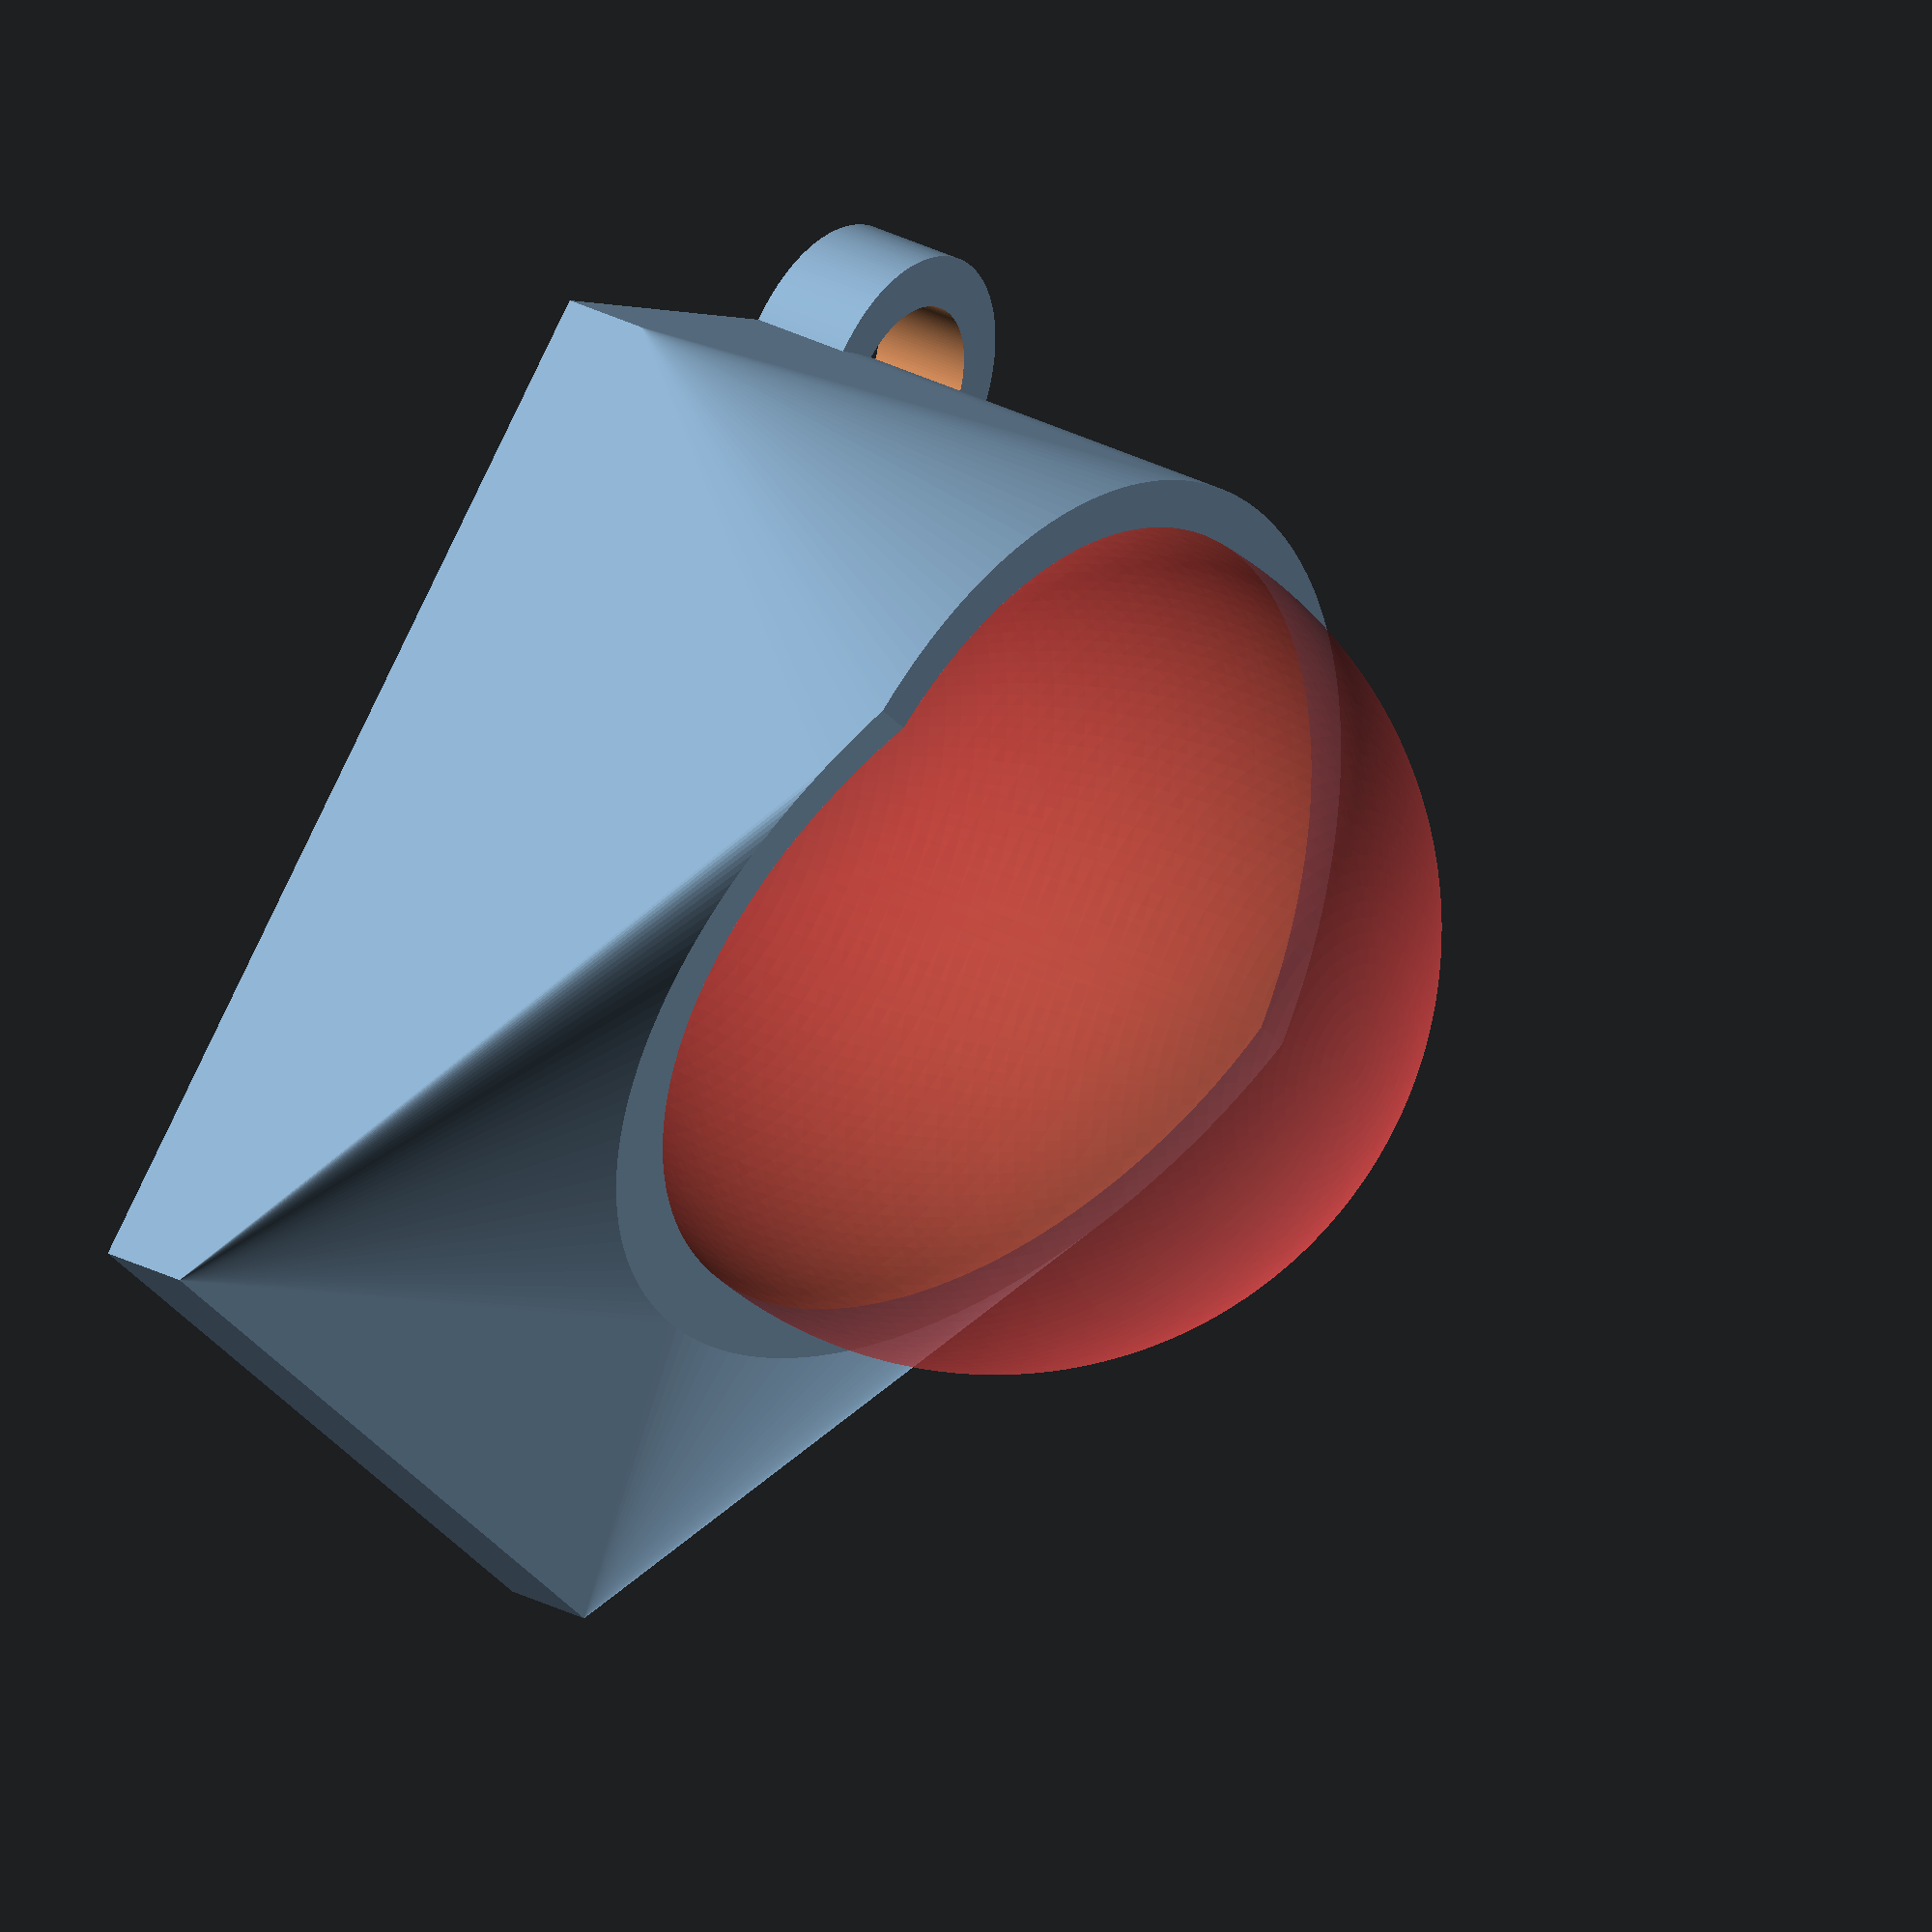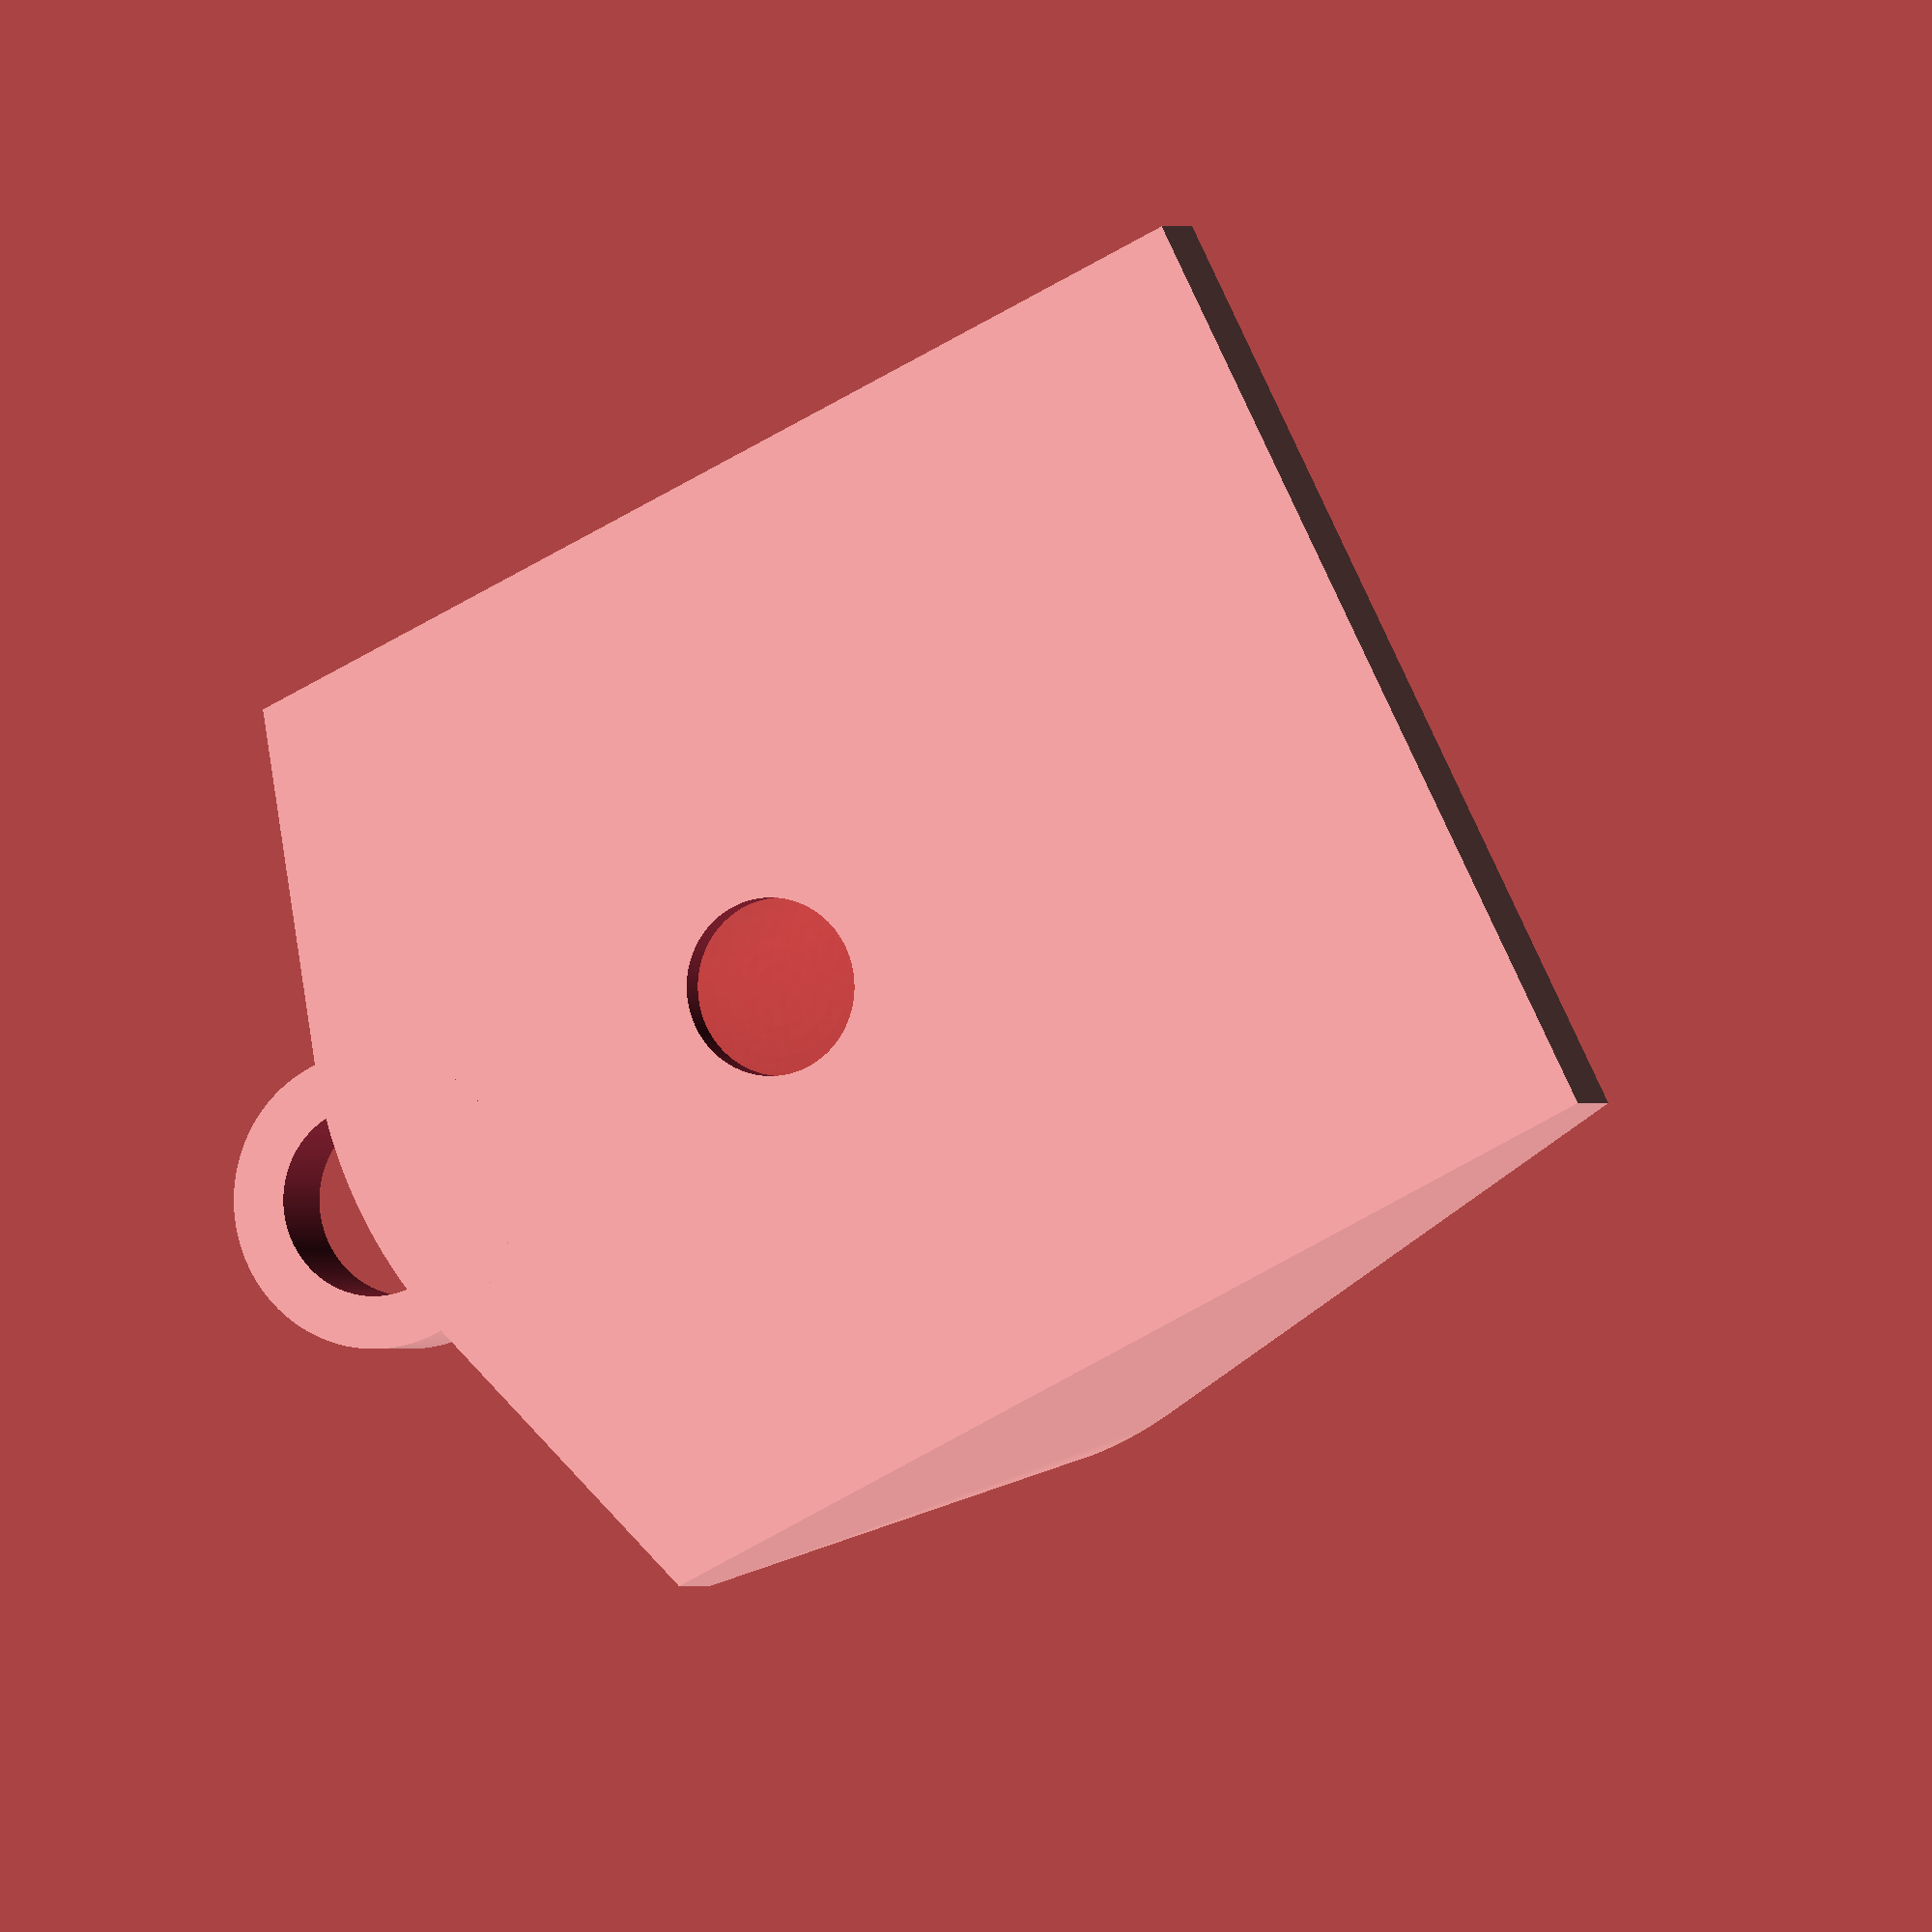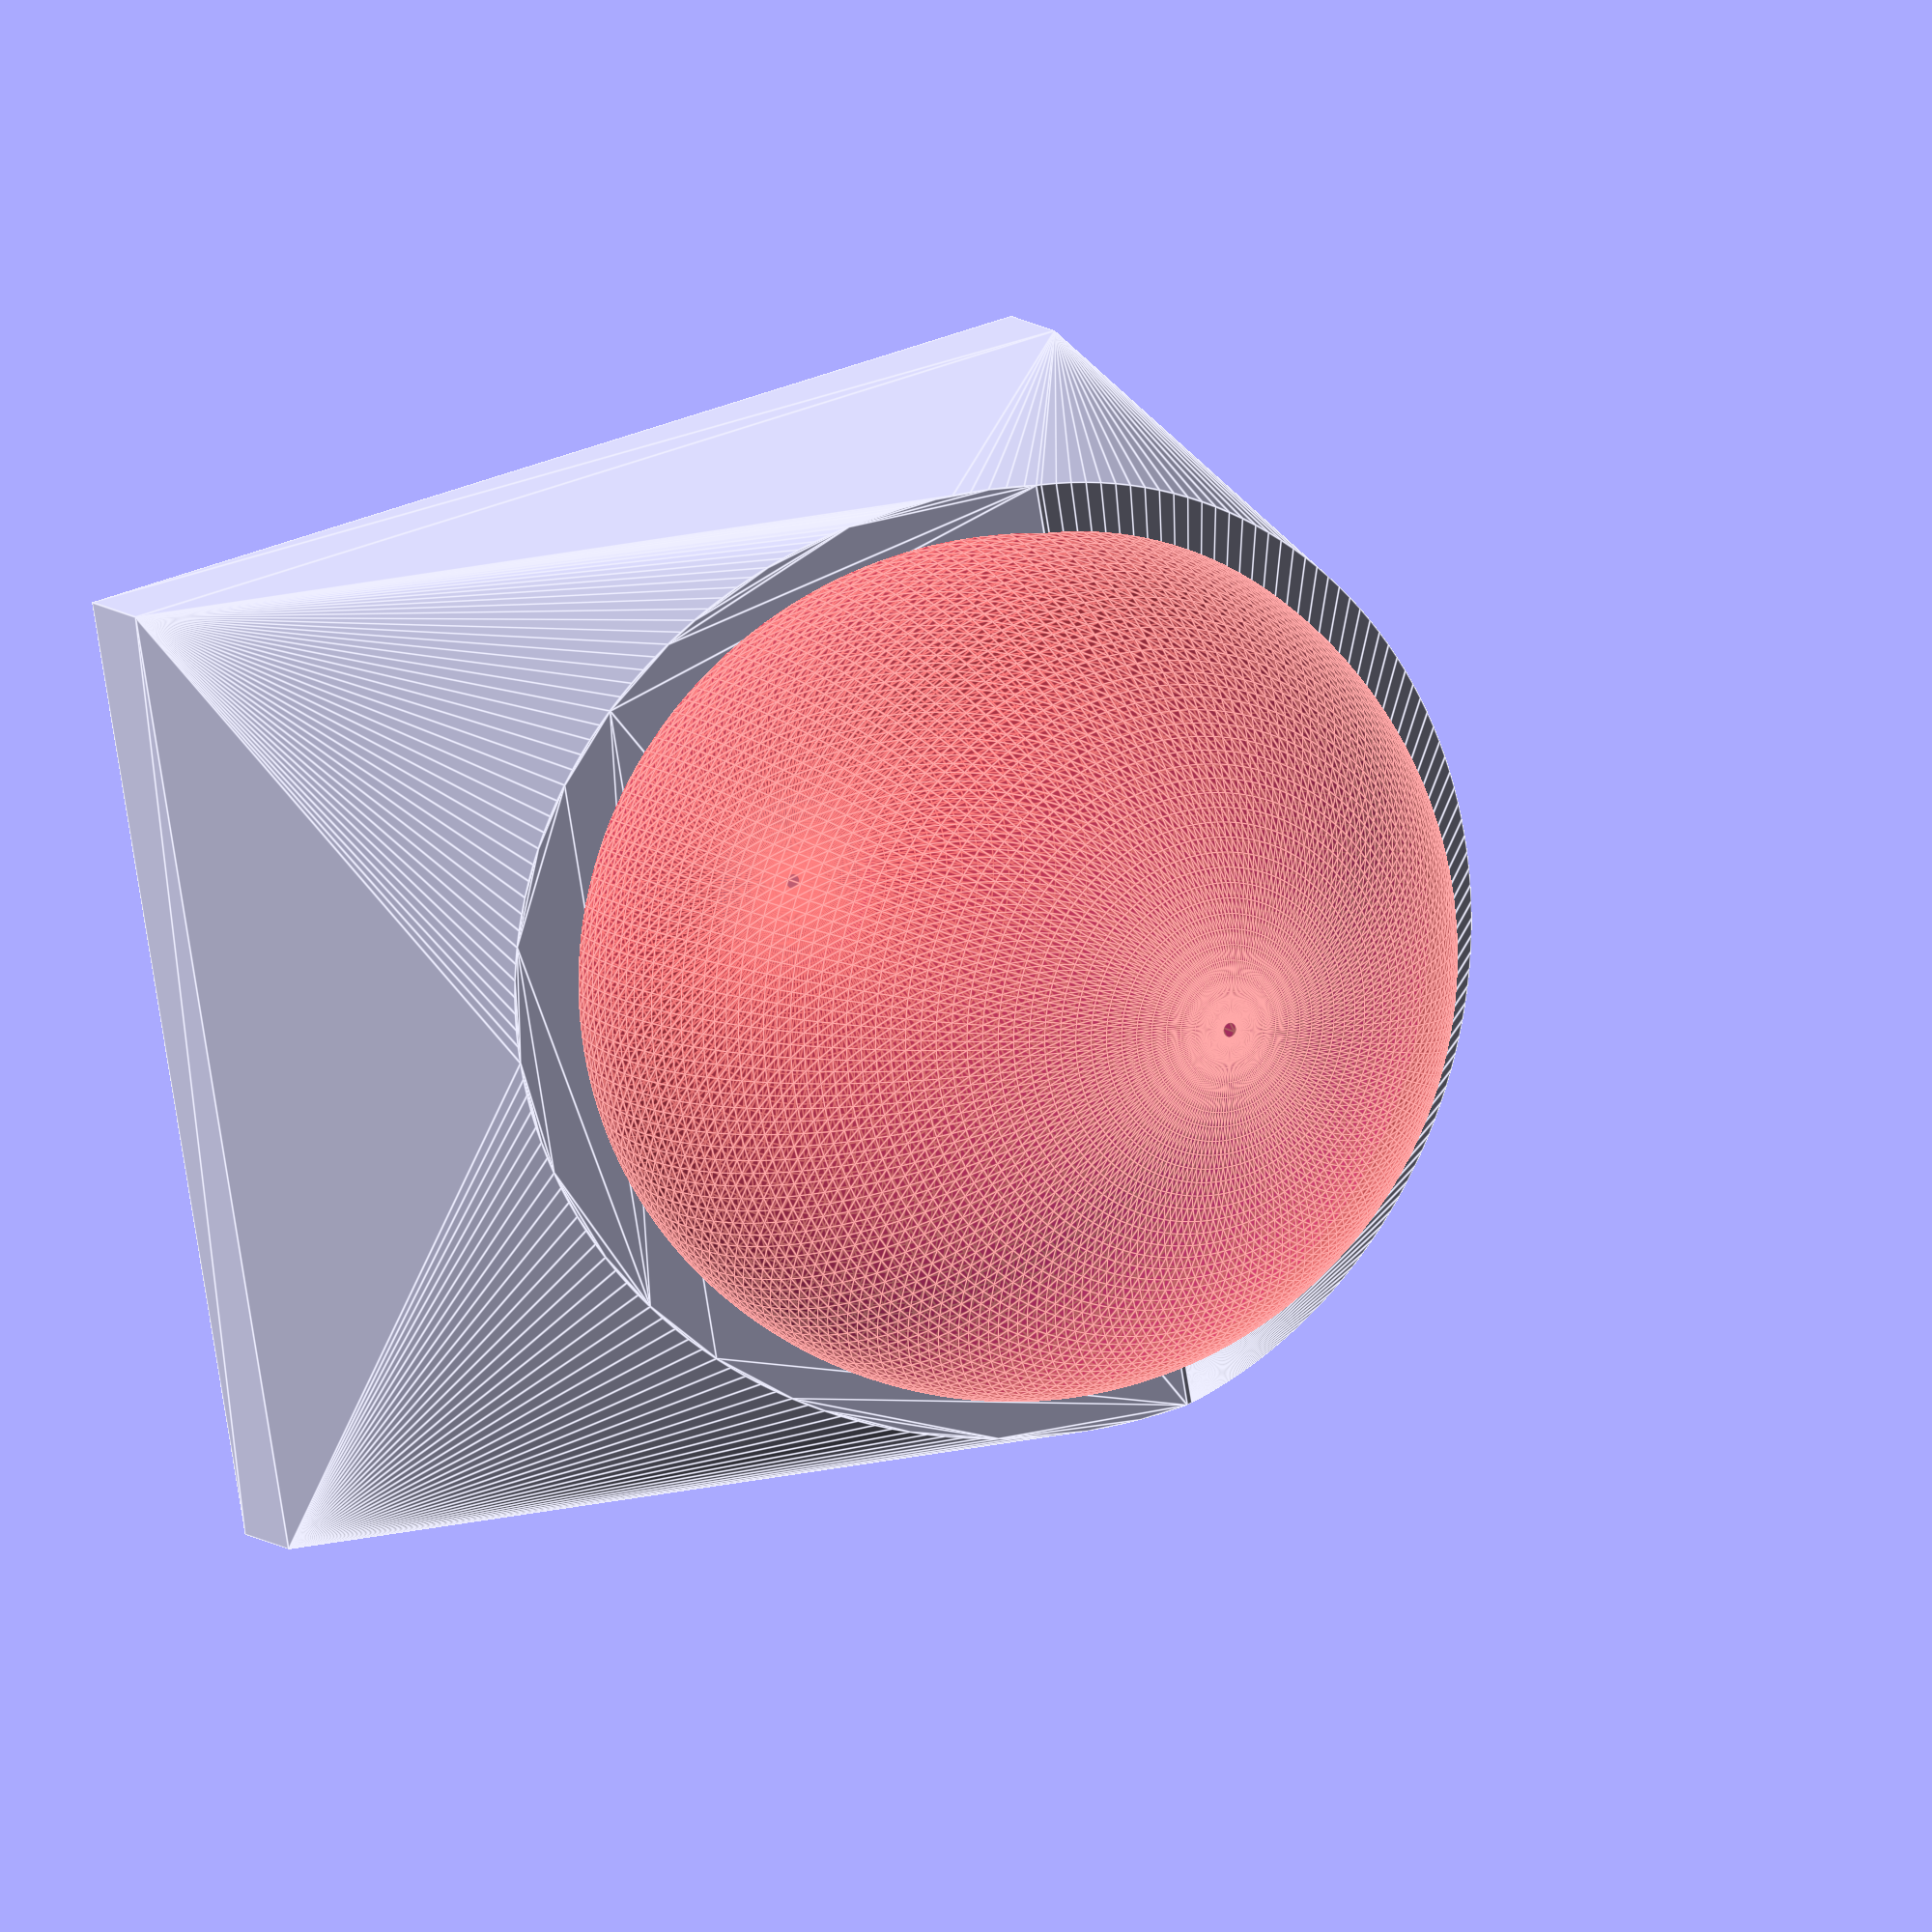
<openscad>
/*
 * a mount for a keychain ball compass for paragliding
 */

// https://www.internet-outdoorshop.com/en/399321-hypersonic-compass-ball-3-cm-black/

$fn=180;

sphere_diameter = 25.4;

module lanyard_loop() {
   loop_thickness = 3;
   translate([0, sphere_diameter*0.53, 0]) {
      difference() {
         cylinder(h=3, d=sphere_diameter/3);
	 translate([0, 0, -1]) {
            cylinder(h=3+2, d=sphere_diameter/3-loop_thickness);
         }
      }
   }
}

module access_hole() {
   translate([0, 0, -sphere_diameter/2]) {
      cylinder(d=sphere_diameter/5, sphere_diameter);
   }
}

module body_cylinder() {
   difference() {
      cylinder(d=sphere_diameter*1.1, sphere_diameter*0.6);
      rotate([20, 0, 0]) {
         translate([0, 0, sphere_diameter*0.7]) {
            cube([sphere_diameter*1.3, sphere_diameter*1.3, sphere_diameter/3], center=true);
         }
      }
   }
}

module body() {
   cube_height = sphere_diameter*0.1;

   hull() {
      body_cylinder();
      translate([0, -sphere_diameter*0.2, cube_height/2]) {
         cube([sphere_diameter*1.1, sphere_diameter*1.2, cube_height], center=true);
      }
   }
   lanyard_loop();
}

module ball_depression() {
   translate([0, 0, sphere_diameter/1.9]) {
      sphere(d=sphere_diameter);
   }
}

module mount() {
   difference() {
      body();
      # ball_depression();
      access_hole();
   }
}

mount();

</openscad>
<views>
elev=149.7 azim=226.3 roll=233.4 proj=o view=wireframe
elev=0.0 azim=116.8 roll=200.0 proj=o view=wireframe
elev=349.0 azim=79.7 roll=330.7 proj=o view=edges
</views>
